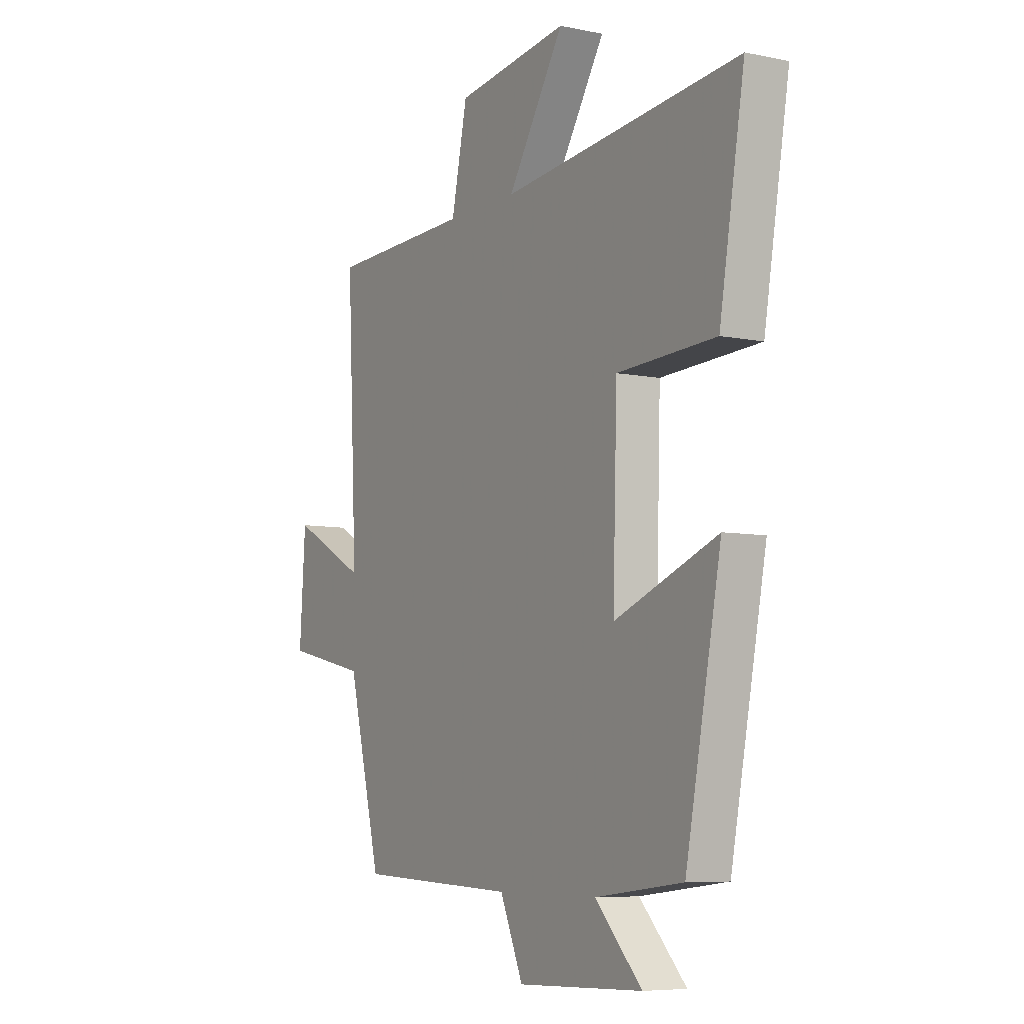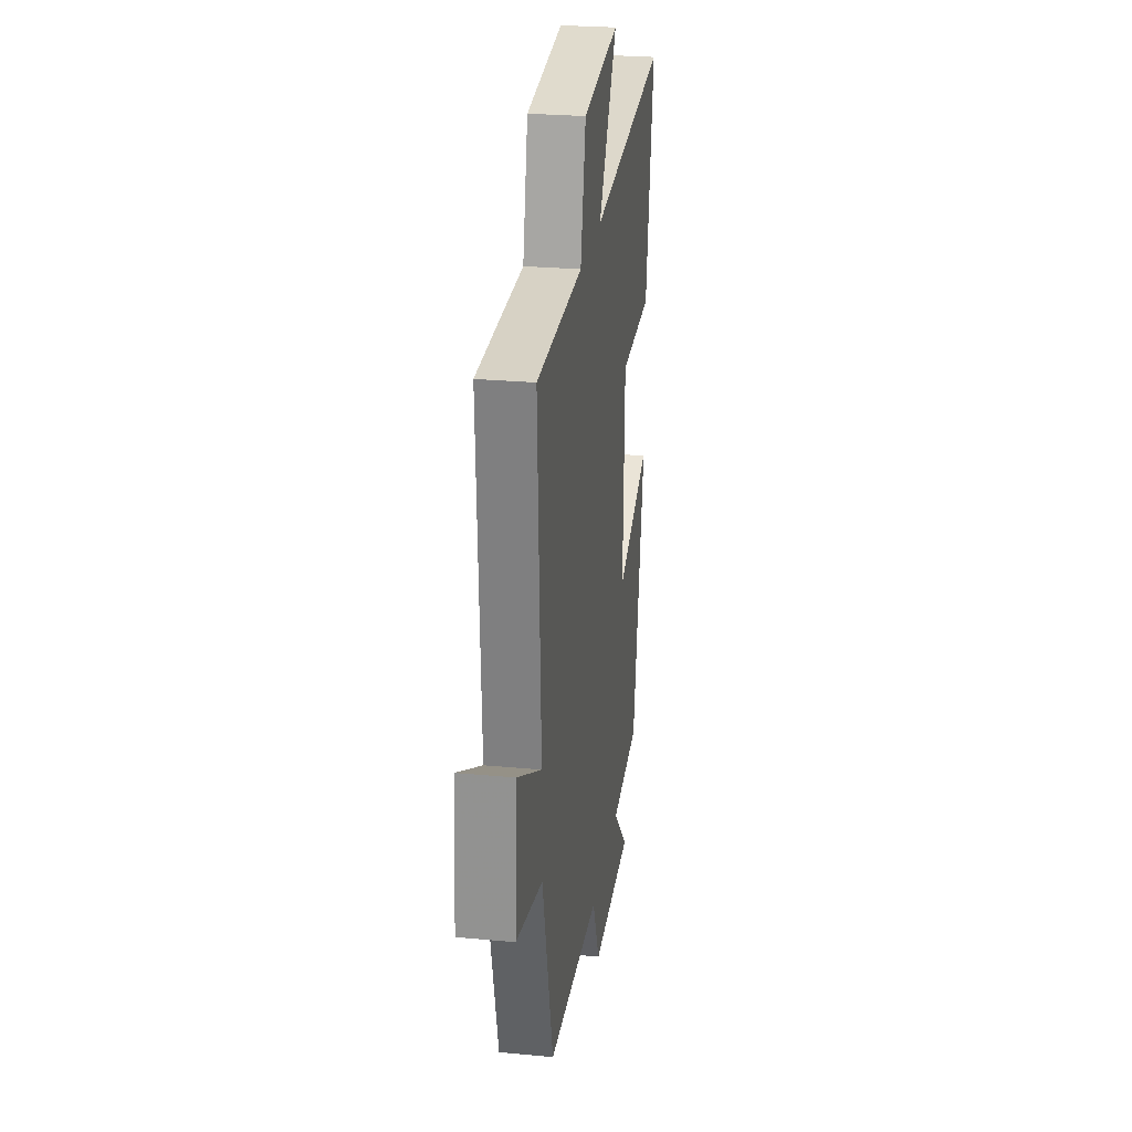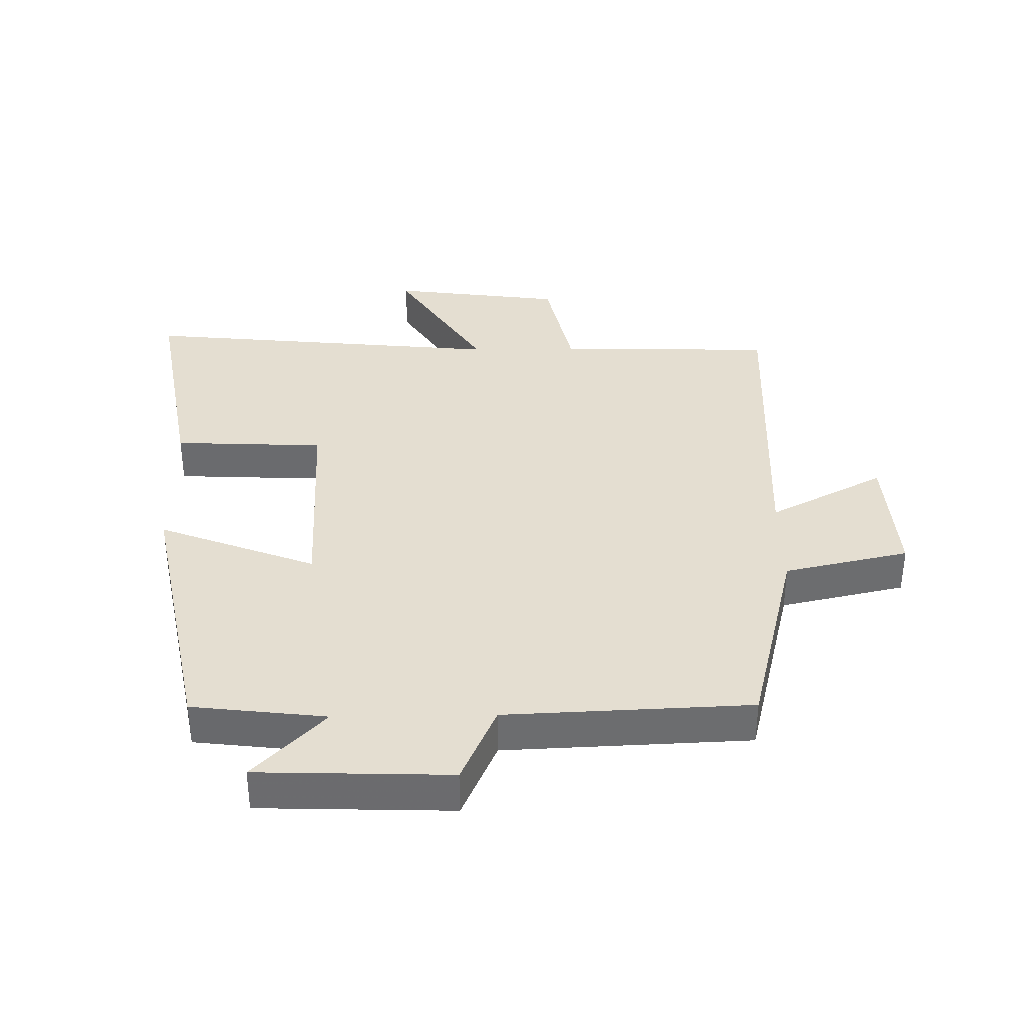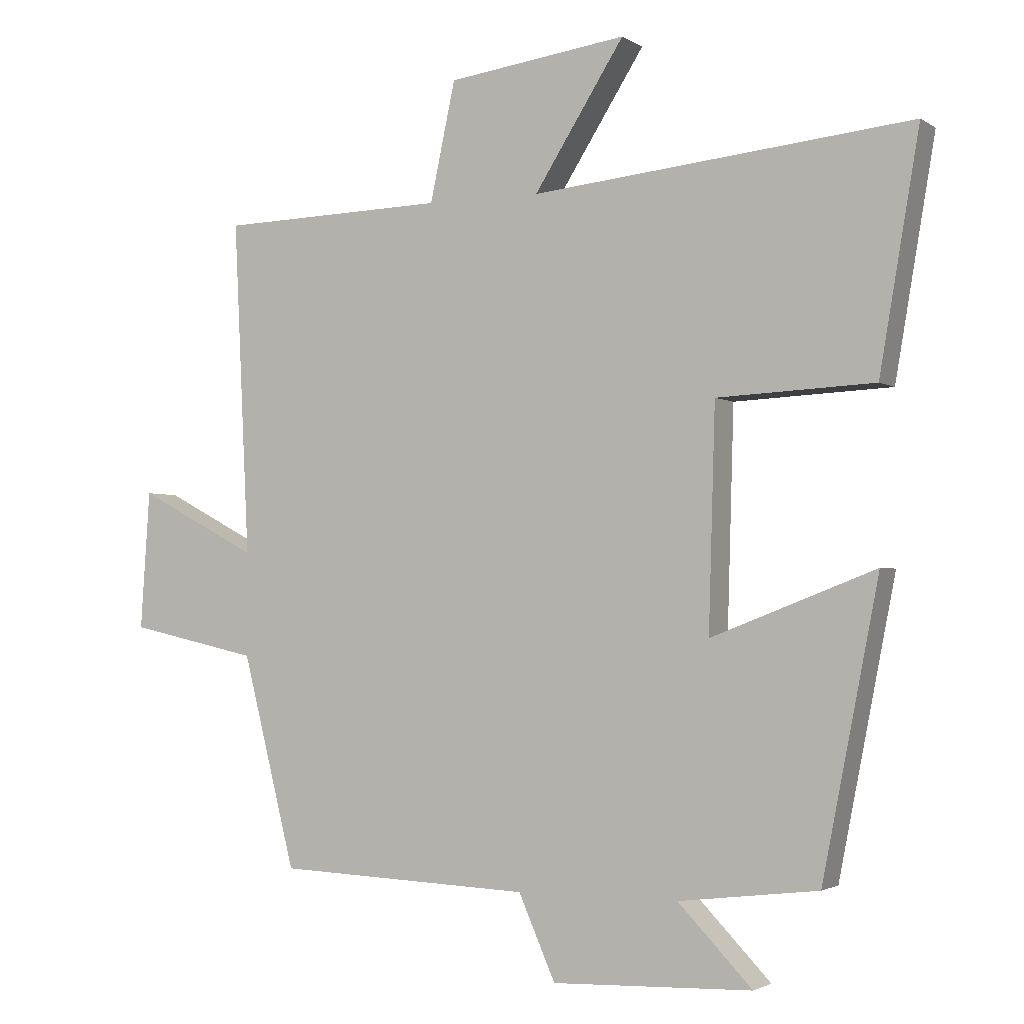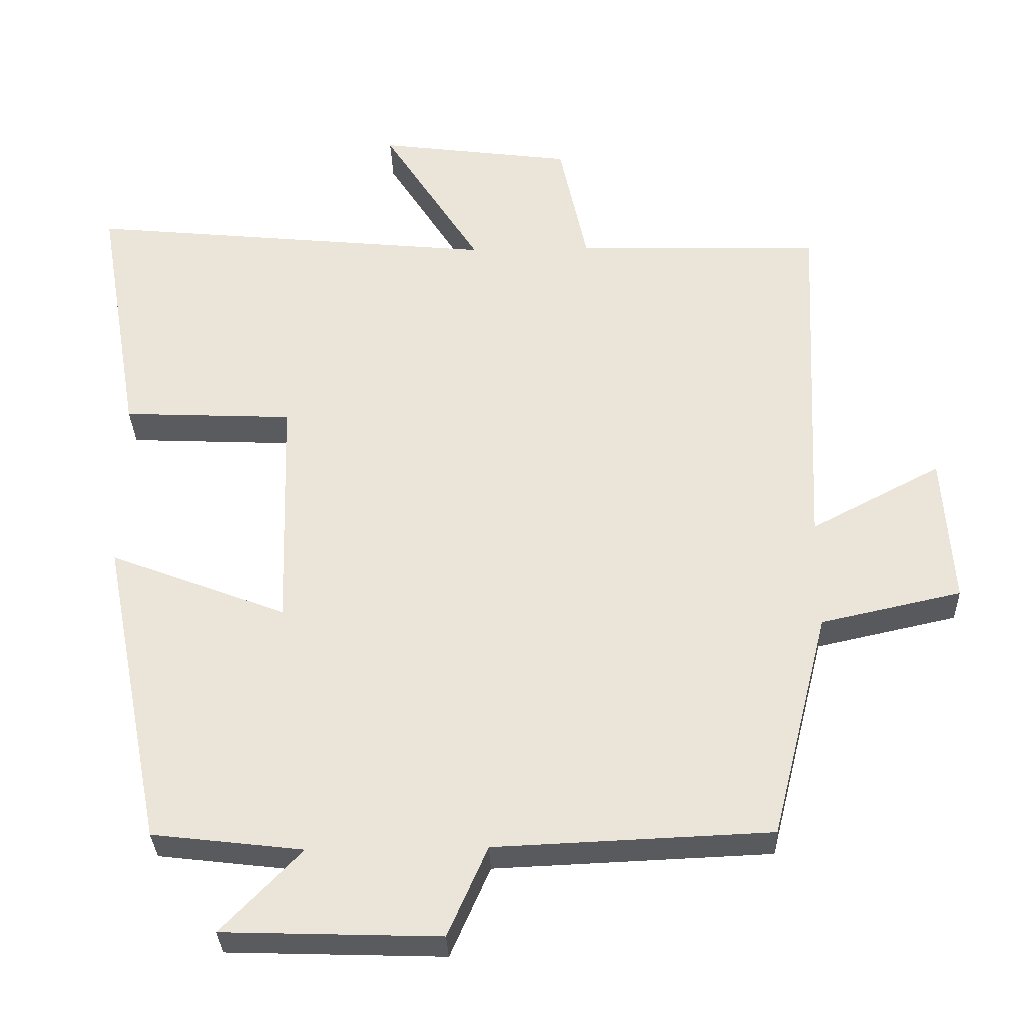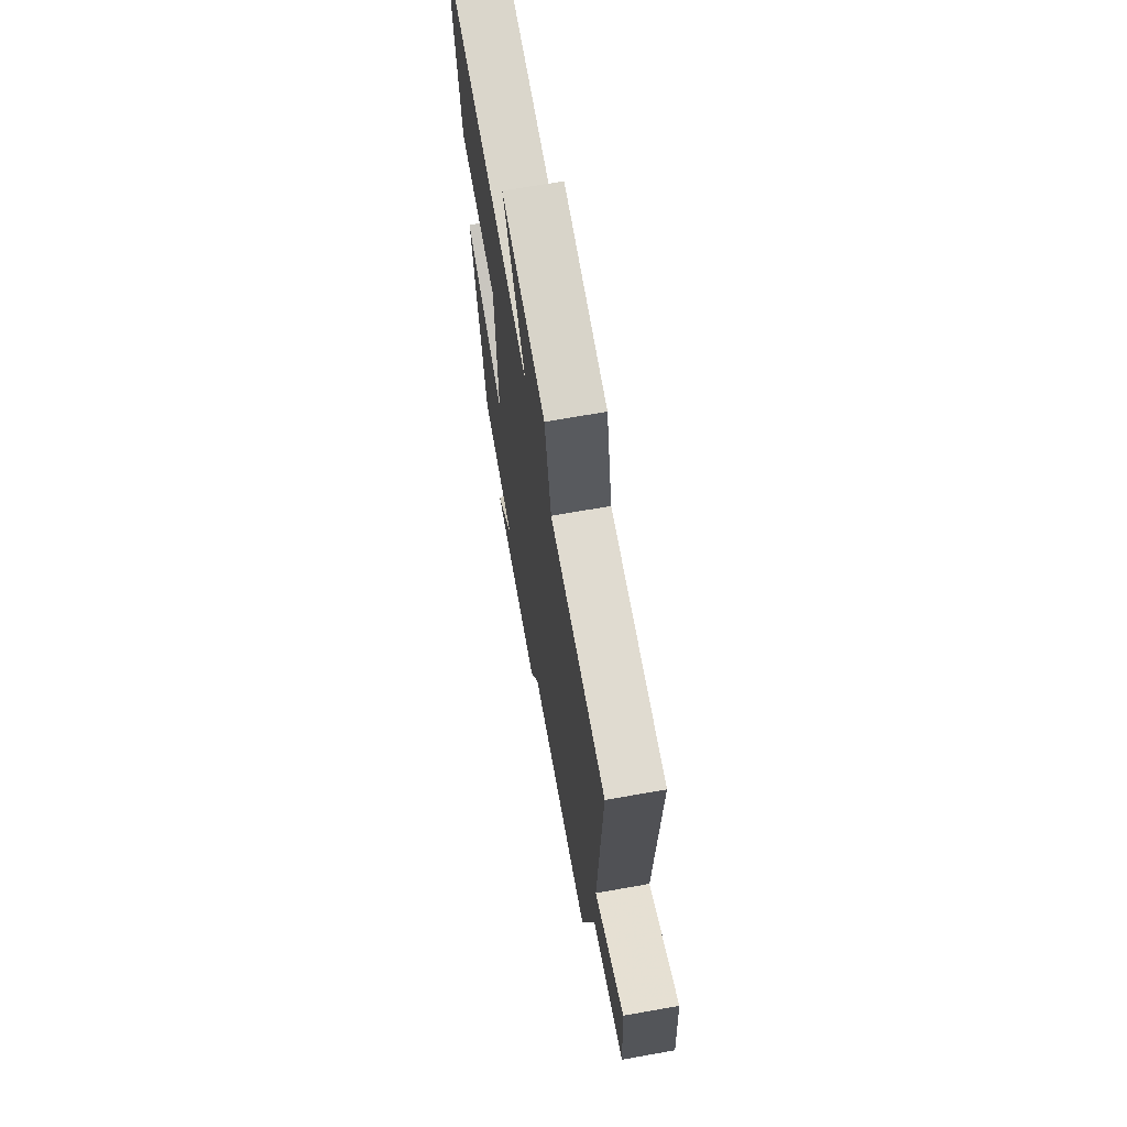
<metadata>
{"format":"obj","ext":"obj","renderer":"f3d","projection":"perspective","resolution":1024,"background":"white","views":[{"elev":-6.9,"azim":59.2,"up":"+Z"},{"elev":26.1,"azim":-81.6,"up":"+Z"},{"elev":36.4,"azim":179.1,"up":"+Y"},{"elev":-2.4,"azim":26.7,"up":"+Z"},{"elev":-32.0,"azim":-178.1,"up":"+Z"},{"elev":68.6,"azim":-100.1,"up":"+Z"}]}
</metadata>
<code>
v -0.524 0.07 0.491
v -0.183 0.07 0.5
v -0.145 0.07 0.678
v 0.125 0.07 0.714
v -0.011 0.07 0.5
v 0.56 0.07 0.557
v 0.5 0.07 0.206
v 0.264 0.07 0.195
v 0.254 0.07 -0.137
v 0.5 0.07 -0.042
v 0.415 0.07 -0.475
v 0.206 0.07 -0.5
v 0.317 0.07 -0.615
v 0.017 0.07 -0.625
v -0.038 0.07 -0.5
v -0.42 0.07 -0.484
v -0.5 0.07 -0.167
v -0.695 0.07 -0.124
v -0.681 0.07 0.084
v -0.5 0.07 -0.011
v -0.524 0 0.491
v -0.183 0 0.5
v -0.145 0 0.678
v 0.125 0 0.714
v -0.011 0 0.5
v 0.56 0 0.557
v 0.5 0 0.206
v 0.264 0 0.195
v 0.254 0 -0.137
v 0.5 0 -0.042
v 0.415 0 -0.475
v 0.206 0 -0.5
v 0.317 0 -0.615
v 0.017 0 -0.625
v -0.038 0 -0.5
v -0.42 0 -0.484
v -0.5 0 -0.167
v -0.695 0 -0.124
v -0.681 0 0.084
v -0.5 0 -0.011
f 17 18 19 20
f 15 16 17 20
f 15 20 1 2
f 12 13 14 15
f 11 12 15
f 10 11 15
f 9 10 15
f 8 9 15 2
f 5 6 7 8
f 5 8 2
f 2 3 4 5
f 40 39 38 37
f 40 37 36 35
f 22 21 40 35
f 35 34 33 32
f 35 32 31
f 35 31 30
f 35 30 29
f 22 35 29 28
f 28 27 26 25
f 22 28 25
f 25 24 23 22
f 1 21 22 2
f 2 22 23 3
f 3 23 24 4
f 4 24 25 5
f 5 25 26 6
f 6 26 27 7
f 7 27 28 8
f 8 28 29 9
f 9 29 30 10
f 10 30 31 11
f 11 31 32 12
f 12 32 33 13
f 13 33 34 14
f 14 34 35 15
f 15 35 36 16
f 16 36 37 17
f 17 37 38 18
f 18 38 39 19
f 19 39 40 20
f 20 40 21 1

</code>
